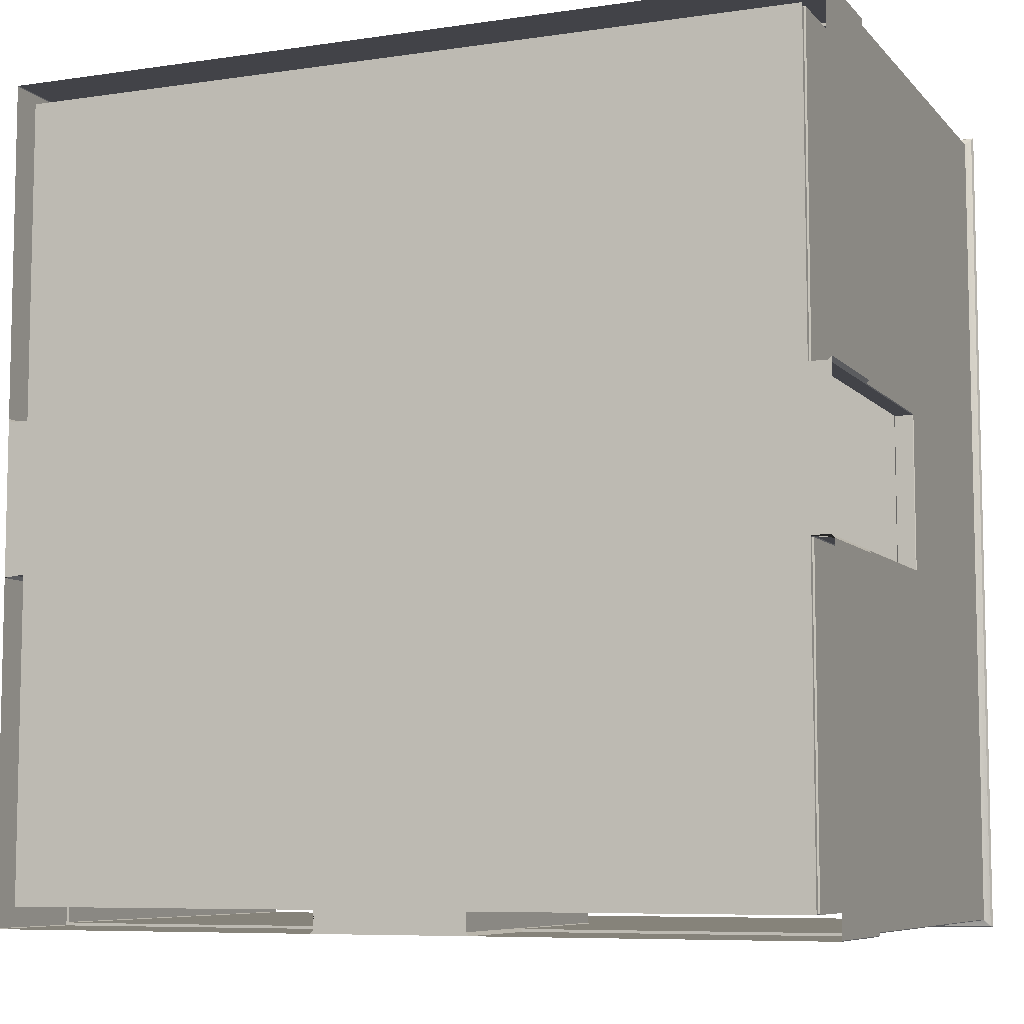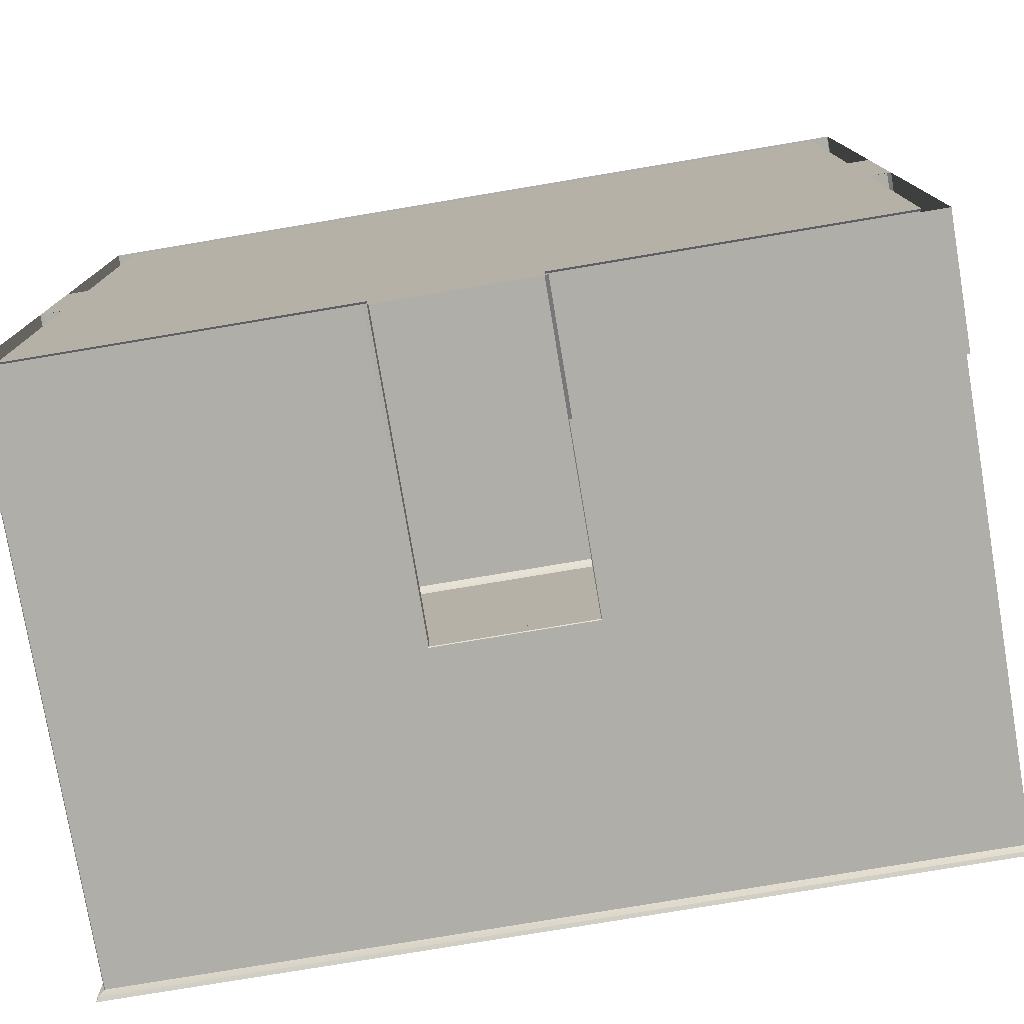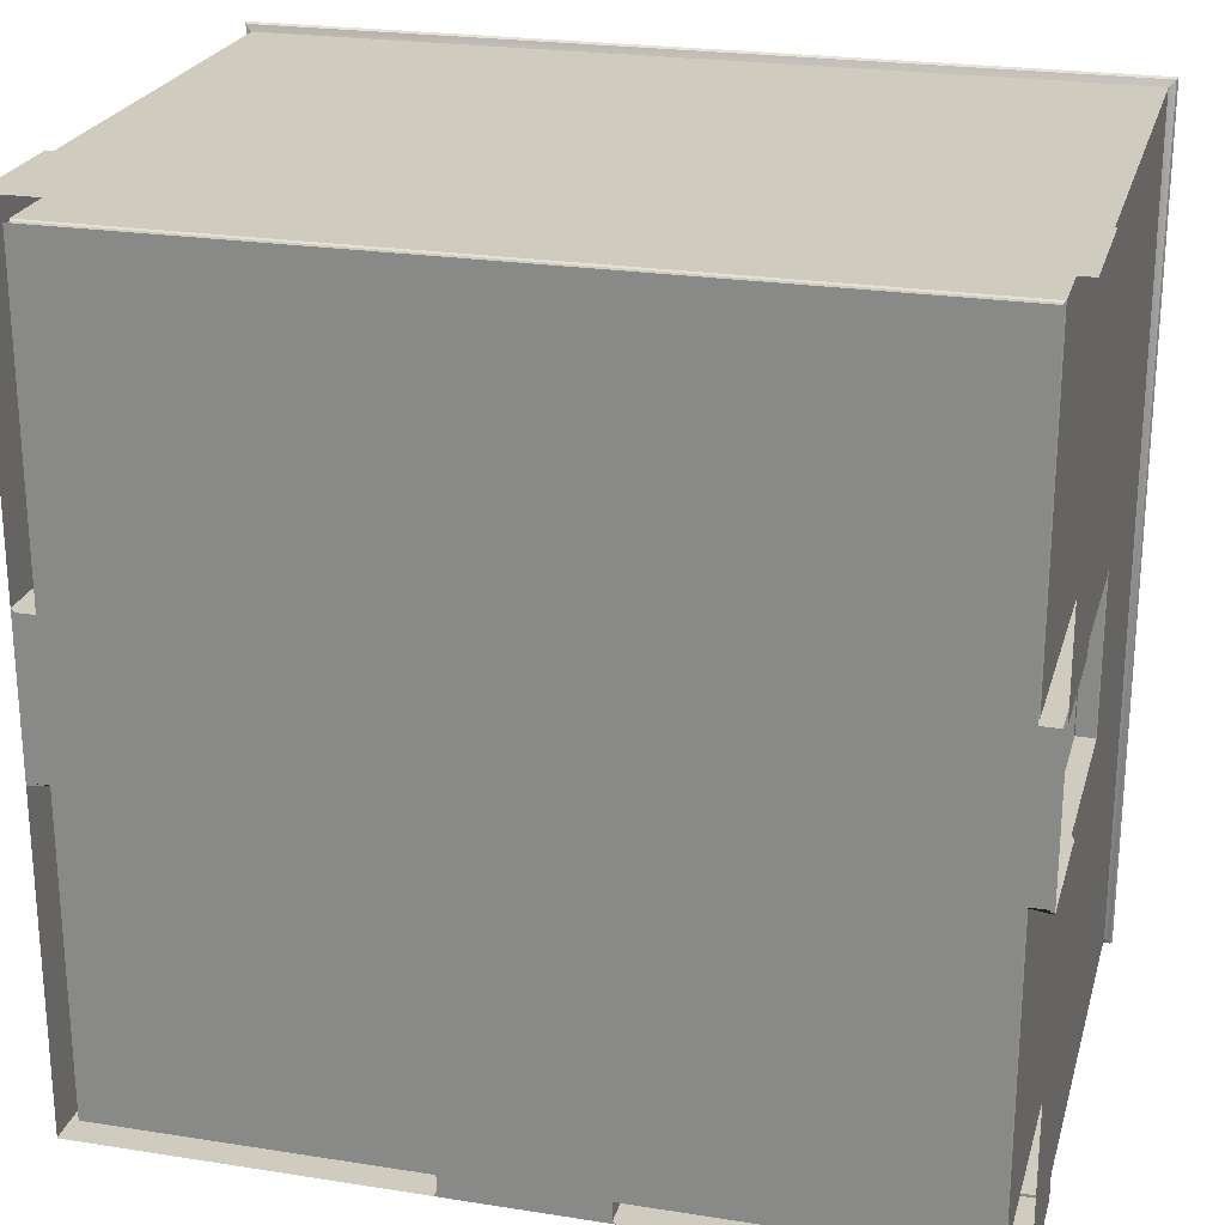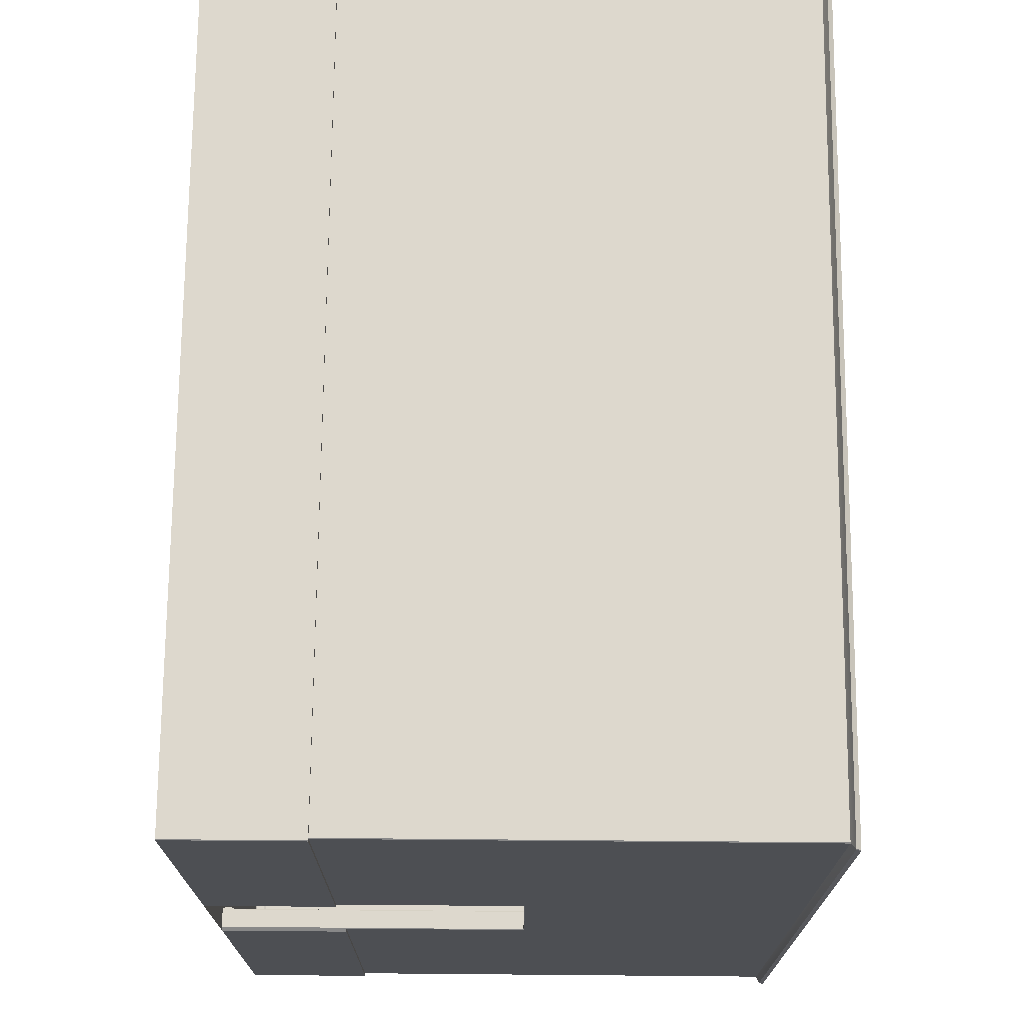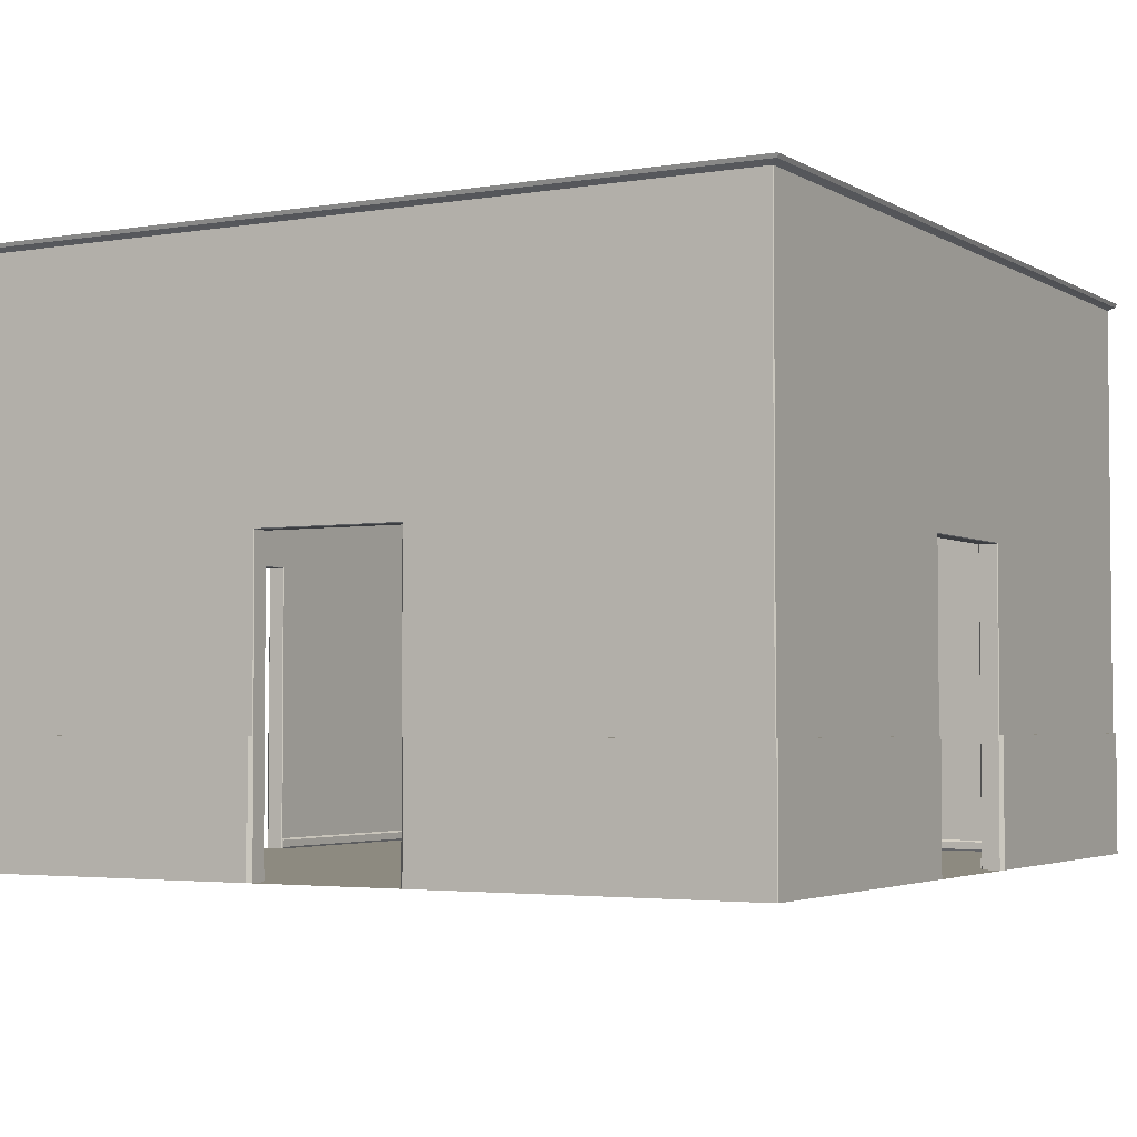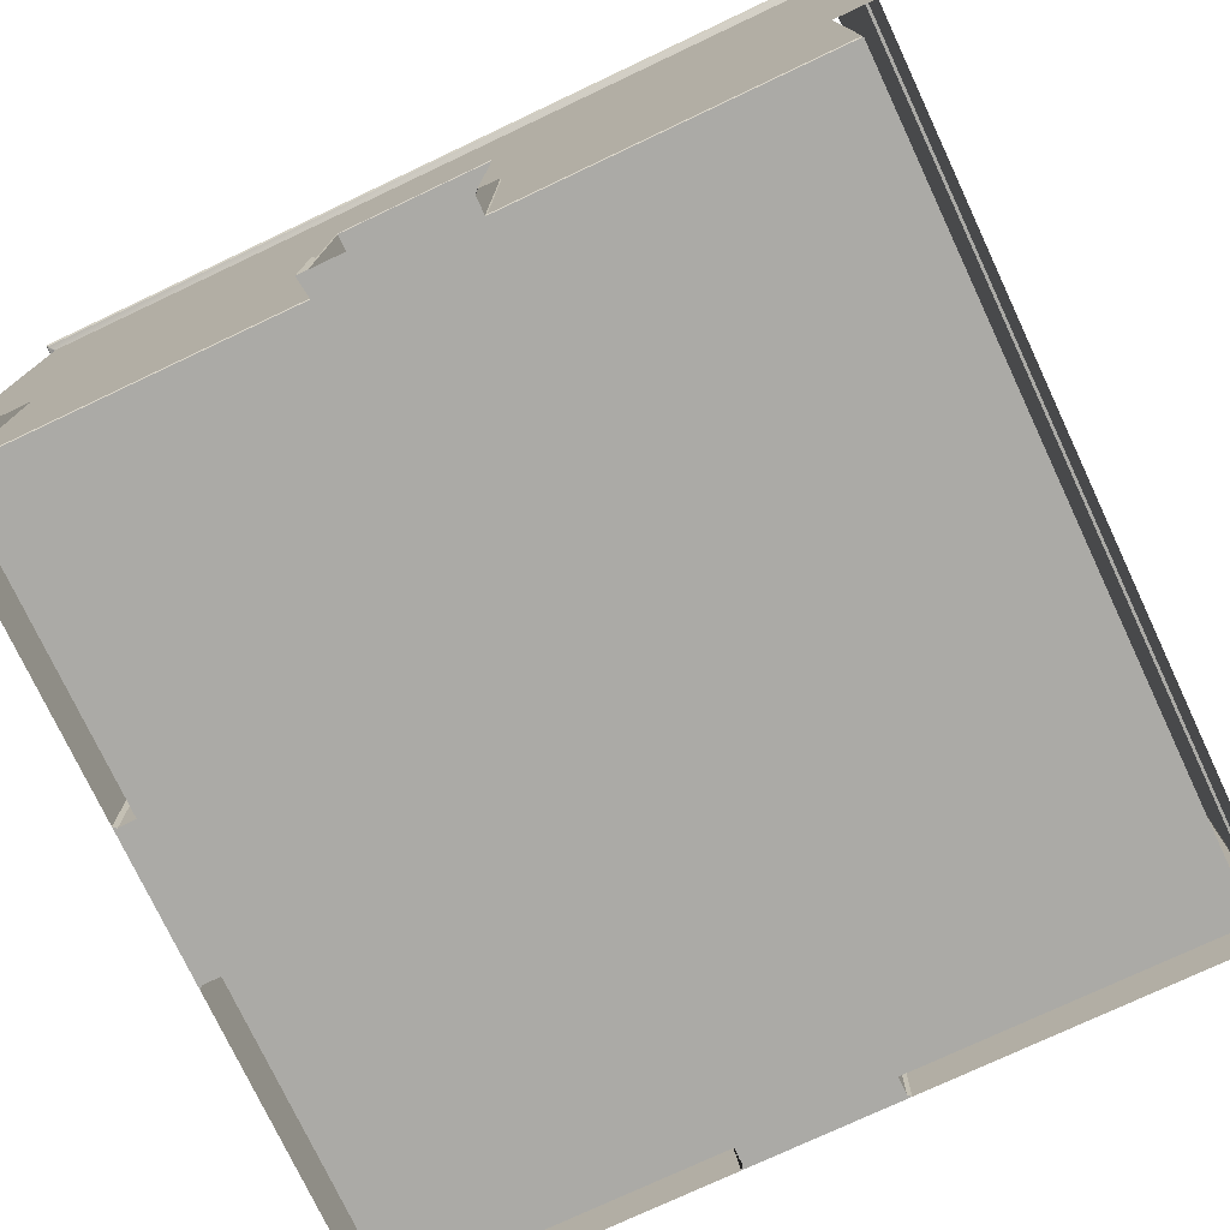
<metadata>
{"format":"obj","ext":"obj","renderer":"f3d","projection":"perspective","resolution":1024,"background":"white","views":[{"elev":-7.6,"azim":22.7,"up":"+Z"},{"elev":-77.5,"azim":9.5,"up":"+Z"},{"elev":23.7,"azim":14.7,"up":"+Z"},{"elev":72.1,"azim":90.5,"up":"+Z"},{"elev":-3.3,"azim":-150.6,"up":"+Y"},{"elev":-75.9,"azim":-64.8,"up":"+Y"}]}
</metadata>
<code>
o Plane.009
v -10.5 0.3 10.5
v 10.5 0.3 10.5
v -10.5 0.3 -10.5
v 10.5 0.3 -10.5
v -10.5 0 10.5
v 10.5 0 10.5
v -10.5 0 -10.5
v 10.5 0 -10.5
v 10.5 0.3 -2.02
v -10.5 0.3 -2.02
v -2.02 0.3 -10.5
v 10.5 0.3 2.02
v -10.5 0.3 2.02
v 2.02 0.3 -10.5
v 10.5 8.02 -2.02
v 10.52 8 -2
v -10.52 8 -2
v -10.5 8.02 -2.02
v -2.02 8.02 -10.5
v -2 8 -10.52
v 10.52 8 2
v 10.5 8.02 2.02
v -10.5 8.02 2.02
v -10.52 8 2
v 2 8 -10.52
v 2.02 8.02 -10.5
v 11 3.3 -2.02
v -11 3.3 -2.02
v -2.02 3.3 -11
v 11 3.3 2.02
v -11 3.3 2.02
v 2.02 3.3 -11
v 10.98 8 -2
v 11 8.02 -2.02
v -11 8.02 -2.02
v -10.98 8 -2
v -2 8 -10.98
v -2.02 8.02 -11
v 11 8.02 2.02
v 10.98 8 2
v -10.98 8 2
v -11 8.02 2.02
v 2.02 8.02 -11
v 2 8 -10.98
v 10.52 0 -2
v 10.5 0 -2.02
v -10.5 0 -2.02
v -10.52 0 -2
v -2 0 -10.52
v -2.02 0 -10.5
v 10.5 0 2.02
v 10.52 0 2
v -10.52 0 2
v -10.5 0 2.02
v 2.02 0 -10.5
v 2 0 -10.52
v 11 0 -2.02
v 10.98 0 -2
v -10.98 0 -2
v -11 0 -2.02
v -2.02 0 -11
v -2 0 -10.98
v 10.98 0 2
v 11 0 2.02
v -11 0 2.02
v -10.98 0 2
v 2 0 -10.98
v 2.02 0 -11
v 11 3.3 10.98
v 10.98 3.3 11
v 10.98 15 11
v 11 15 10.98
v -10.98 3.3 -11
v -11 3.3 -10.98
v -10.98 15 -11
v -11 15 -10.98
v -11 3.3 10.98
v -10.98 3.3 11
v -11 15 10.98
v -10.98 15 11
v 11 3.3 -10.98
v 10.98 3.3 -11
v 11 15 -10.98
v 10.98 15 -11
v -10.5 11.8 10.5
v -10.3 12 10.3
v -10.42 11.86 10.42
v -10.36 11.92 10.36
v 10.3 12 10.3
v 10.5 11.8 10.5
v 10.36 11.92 10.36
v 10.42 11.86 10.42
v -10.5 11.8 -10.5
v -10.3 12 -10.3
v -10.42 11.86 -10.42
v -10.36 11.92 -10.36
v 10.3 12 -10.3
v 10.5 11.8 -10.5
v 10.36 11.92 -10.36
v 10.42 11.86 -10.42
v 10.46 0.25 -10.46
v 10.46 0.05 -10.46
v 10.46 0.25 -2.02
v 10.46 0.05 -2.02
v 2.02 0.05 -10.46
v 2.02 0.25 -10.46
v -10.46 0.05 -10.46
v -10.46 0.25 -10.46
v -10.46 0.05 -2.02
v -10.46 0.25 -2.02
v -2.02 0.25 -10.46
v -2.02 0.05 -10.46
v -10.46 0.25 10.46
v -10.46 0.05 10.46
v -10.46 0.25 2.02
v -10.46 0.05 2.02
v 10.46 0.25 10.46
v 10.46 0.05 10.46
v 10.46 0.25 2.02
v 10.46 0.05 2.02
v 11.07 3.3 11.05
v 11.05 3.3 11.07
v 11.05 0 11.07
v 11.07 0 11.05
v 11.07 3.3 2.091
v 11.07 0 2.091
v 11.07 0 -2.091
v 11.07 3.3 -2.091
v 2.091 3.3 -11.07
v 2.091 0 -11.07
v 11.07 3.3 -11.05
v 11.05 3.3 -11.07
v 11.07 0 -11.05
v 11.05 0 -11.07
v -2.091 0 -11.07
v -2.091 3.3 -11.07
v -11.07 3.3 -2.091
v -11.07 0 -2.091
v -11.05 3.3 -11.07
v -11.07 3.3 -11.05
v -11.05 0 -11.07
v -11.07 0 -11.05
v -11.07 0 2.091
v -11.07 3.3 2.091
v -11.07 3.3 11.05
v -11.05 3.3 11.07
v -11.07 0 11.05
v -11.05 0 11.07
v 11.18 15.2 11.2
v 11.2 15.2 11.18
v -11.18 15.2 -11.2
v -11.2 15.2 -11.18
v -11.2 15.2 11.18
v -11.18 15.2 11.2
v 11.2 15.2 -11.18
v 11.18 15.2 -11.2
v -11.14 15.1 11.16
v -11.16 15.1 11.14
v 11.16 15.1 11.14
v 11.14 15.1 11.16
v 11.14 15.1 -11.16
v 11.16 15.1 -11.14
v -11.16 15.1 -11.14
v -11.14 15.1 -11.16
f 7 50 112 107
f 118 114 113 117
f 16 33 40 21
f 83 72 39 34
f 25 20 37 44
f 40 63 52 21
f 36 59 48 17
f 20 49 62 37
f 44 67 56 25
f 70 78 146 122
f 24 53 66 41
f 1 13 23 85
f 24 41 36 17
f 15 22 90 98
f 12 2 90 22
f 3 11 19 93
f 90 2 1 85
f 60 28 137 138
f 4 9 15 98
f 30 39 72 69
f 28 35 76 74
f 77 79 42 31
f 42 79 76 35
f 81 83 34 27
f 38 75 84 43
f 46 8 55 50 7 47 54 5 6 51
f 46 51 52 63 64 126 127 57 58 45
f 62 49 50 55 56 67 68 130 135 61
f 2 117 113 1
f 23 18 93 85
f 82 81 131 132
f 19 26 98 93
f 50 11 111 112
f 9 4 101 103
f 32 43 84 82
f 10 3 93 18
f 5 54 116 114
f 14 4 98 26
f 2 12 119 117
f 27 34 33 58 57
f 45 16 15 9 46
f 18 23 24 17
f 22 15 16 21
f 20 25 26 19
f 118 6 5 114
f 17 48 47 10 18
f 53 24 23 13 54
f 11 50 49 20 19
f 55 14 26 25 56
f 51 12 22 21 52
f 36 41 42 35
f 40 33 34 39
f 38 43 44 37
f 78 70 71 80
f 28 60 59 36 35
f 65 31 42 41 66
f 61 29 38 37 62
f 32 68 67 44 43
f 30 64 63 40 39
f 45 58 33 16
f 46 9 103 104
f 69 72 71 70
f 74 76 75 73
f 78 80 79 77
f 82 84 83 81
f 68 32 129 130
f 74 73 139 140
f 73 75 38 29
f 90 85 87 92
f 92 87 88 91
f 91 88 86 89
f 85 93 95 87
f 87 95 96 88
f 88 96 94 86
f 98 90 92 100
f 100 92 91 99
f 99 91 89 97
f 93 98 100 95
f 95 100 99 96
f 96 99 97 94
f 86 94 97 89
f 101 106 105 102
f 103 101 102 104
f 55 8 102 105
f 14 55 105 106
f 8 46 104 102
f 4 14 106 101
f 111 108 107 112
f 108 110 109 107
f 47 7 107 109
f 10 47 109 110
f 3 10 110 108
f 11 3 108 111
f 115 113 114 116
f 121 125 30 69
f 54 13 115 116
f 13 1 113 115
f 77 145 146 78
f 117 119 120 118
f 145 77 31 144
f 51 6 118 120
f 12 51 120 119
f 64 30 125 126
f 121 124 126 125
f 122 123 124 121
f 128 127 133 131
f 132 134 130 129
f 134 132 131 133
f 27 57 127 128
f 32 82 132 129
f 81 27 128 131
f 136 135 141 139
f 140 142 138 137
f 142 140 139 141
f 29 61 135 136
f 28 74 140 137
f 73 29 136 139
f 122 121 69 70
f 144 143 147 145
f 145 147 148 146
f 31 65 143 144
f 160 159 150 149
f 158 157 154 153
f 162 161 156 155
f 164 163 152 151
f 161 164 151 156
f 163 158 153 152
f 157 160 149 154
f 159 162 155 150
f 72 83 162 159
f 80 71 160 157
f 76 79 158 163
f 84 75 164 161
f 75 76 163 164
f 83 84 161 162
f 79 80 157 158
f 71 72 159 160
f 146 148 123 122
f 47 48 59 60 138 143 65 66 53 54

</code>
